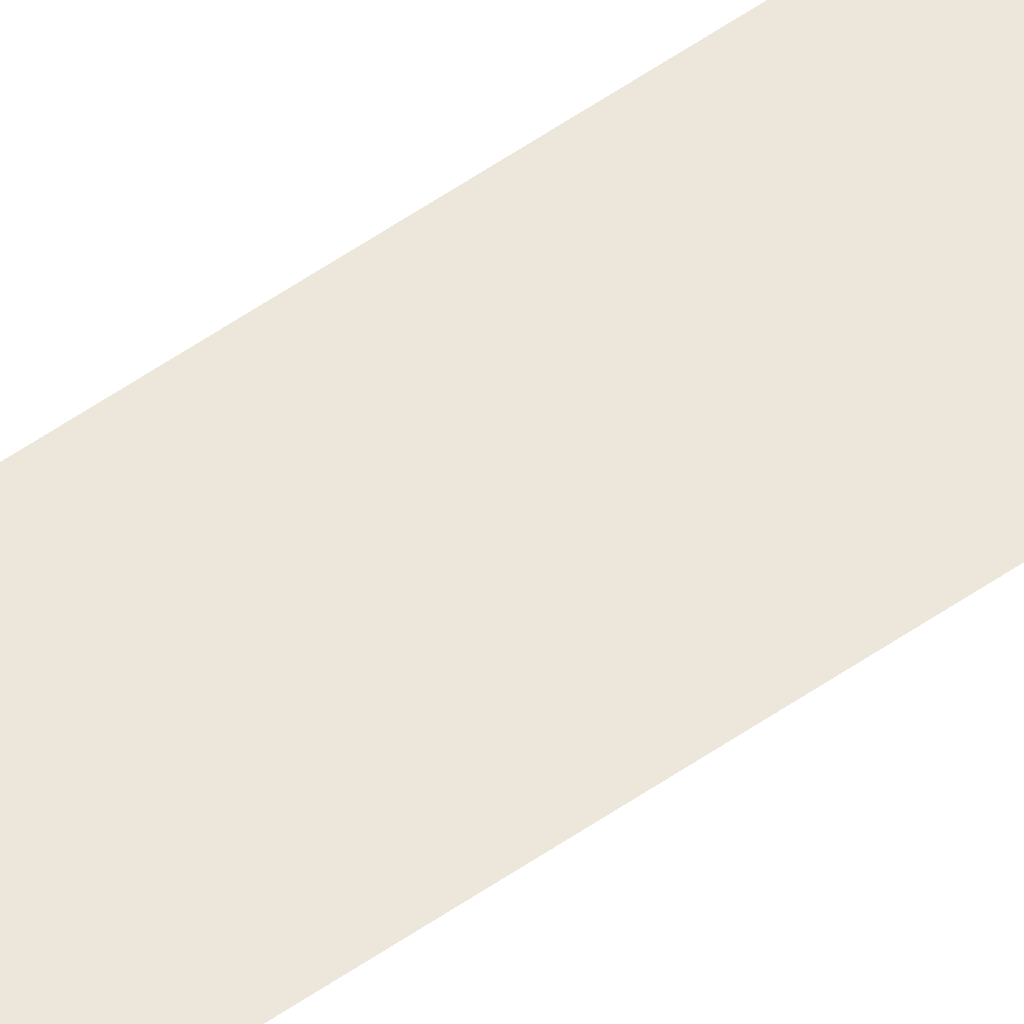
<metadata>
{"format":"obj","ext":"obj","renderer":"f3d","projection":"perspective","resolution":1024,"background":"white","views":[{"elev":53.1,"azim":52.9,"up":"+Y"}]}
</metadata>
<code>
v 0 0 0
v -0.02 0 0
v 0 -0 0.0101
v -0.02 -0 0.0101
v 0 -0 0.0202
v -0.02 -0 0.0202
v 0 -0 0.0303
v -0.02 -0 0.0303
v 0 -0 0.0404
v -0.02 -0 0.0404
v 0 -0 0.05051
v -0.02 -0 0.05051
v 0 -0 0.06061
v -0.02 -0 0.06061
v 0 -0 0.07071
v -0.02 -0 0.07071
v 0 -0 0.08081
v -0.02 -0 0.08081
v 0 -0 0.09091
v -0.02 -0 0.09091
v 0 -0 0.101
v -0.02 -0 0.101
v 0 -0 0.1111
v -0.02 -0 0.1111
v 0 -0 0.1212
v -0.02 -0 0.1212
v 0 -0 0.1313
v -0.02 -0 0.1313
v 0 -0 0.1414
v -0.02 -0 0.1414
v 0 -0 0.1515
v -0.02 -0 0.1515
v 0 -0 0.1616
v -0.02 -0 0.1616
v 0 -0 0.1717
v -0.02 -0 0.1717
v 0 -0 0.1818
v -0.02 -0 0.1818
v 0 -0 0.1919
v -0.02 -0 0.1919
v 0 -0 0.202
v -0.02 -0 0.202
v 0 -0 0.2121
v -0.02 -0 0.2121
v 0 -0 0.2222
v -0.02 -0 0.2222
v 0 -0 0.2323
v -0.02 -0 0.2323
v 0 -0 0.2424
v -0.02 -0 0.2424
v 0 -0 0.2525
v -0.02 -0 0.2525
v 0 -0 0.2626
v -0.02 -0 0.2626
v 0 -0 0.2727
v -0.02 -0 0.2727
v 0 -0 0.2828
v -0.02 -0 0.2828
v 0 -0 0.2929
v -0.02 -0 0.2929
v 0 -0 0.303
v -0.02 -0 0.303
v 0 -0 0.3131
v -0.02 -0 0.3131
v 0 -0 0.3232
v -0.02 -0 0.3232
v 0 -0 0.3333
v -0.02 -0 0.3333
v 0 -0 0.3434
v -0.02 -0 0.3434
v 0 -0 0.3535
v -0.02 -0 0.3535
v 0 -0 0.3636
v -0.02 -0 0.3636
v 0 -0 0.3737
v -0.02 -0 0.3737
v 0 -0 0.3838
v -0.02 -0 0.3838
v 0 -0 0.3939
v -0.02 -0 0.3939
v 0 -0 0.404
v -0.02 -0 0.404
v 0 -0 0.4141
v -0.02 -0 0.4141
v 0 -0 0.4242
v -0.02 -0 0.4242
v 0 -0 0.4343
v -0.02 -0 0.4343
v 0 -0 0.4444
v -0.02 -0 0.4444
v 0 -0 0.4545
v -0.02 -0 0.4545
v 0 -0 0.4646
v -0.02 -0 0.4646
v 0 -0 0.4747
v -0.02 -0 0.4747
v 0 -0 0.4848
v -0.02 -0 0.4848
v 0 -0 0.4949
v -0.02 -0 0.4949
v 0 -0 0.505
v -0.02 -0 0.505
v 0 -0 0.5152
v -0.02 -0 0.5152
v 0 -0 0.5253
v -0.02 -0 0.5253
v 0 -0 0.5354
v -0.02 -0 0.5354
v 0 -0 0.5455
v -0.02 -0 0.5455
v 0 -0 0.5556
v -0.02 -0 0.5556
v 0 -0 0.5657
v -0.02 -0 0.5657
v 0 -0 0.5758
v -0.02 -0 0.5758
v 0 -0 0.5859
v -0.02 -0 0.5859
v 0 -0 0.596
v -0.02 -0 0.596
v 0 -0 0.6061
v -0.02 -0 0.6061
v 0 -0 0.6162
v -0.02 -0 0.6162
v 0 -0 0.6263
v -0.02 -0 0.6263
v 0 -0 0.6364
v -0.02 -0 0.6364
v 0 -0 0.6465
v -0.02 -0 0.6465
v 0 -0 0.6566
v -0.02 -0 0.6566
v 0 -0 0.6667
v -0.02 -0 0.6667
v 0 -0 0.6768
v -0.02 -0 0.6768
v 0 -0 0.6869
v -0.02 -0 0.6869
v 0 -0 0.697
v -0.02 -0 0.697
v 0 -0 0.7071
v -0.02 -0 0.7071
v 0 -0 0.7172
v -0.02 -0 0.7172
v 0 -0 0.7273
v -0.02 -0 0.7273
v 0 -0 0.7374
v -0.02 -0 0.7374
v 0 -0 0.7475
v -0.02 -0 0.7475
v 0 -0 0.7576
v -0.02 -0 0.7576
v 0 -0 0.7677
v -0.02 -0 0.7677
v 0 -0 0.7778
v -0.02 -0 0.7778
v 0 -0 0.7879
v -0.02 -0 0.7879
v 0 -0 0.798
v -0.02 -0 0.798
v 0 -0 0.8081
v -0.02 -0 0.8081
v 0 -0 0.8182
v -0.02 -0 0.8182
v 0 -0 0.8283
v -0.02 -0 0.8283
v 0 -0 0.8384
v -0.02 -0 0.8384
v 0 -0 0.8485
v -0.02 -0 0.8485
v 0 -0 0.8586
v -0.02 -0 0.8586
v 0 -0 0.8687
v -0.02 -0 0.8687
v 0 -0 0.8788
v -0.02 -0 0.8788
v 0 -0 0.8889
v -0.02 -0 0.8889
v 0 -0 0.899
v -0.02 -0 0.899
v 0 -0 0.9091
v -0.02 -0 0.9091
v 0 -0 0.9192
v -0.02 -0 0.9192
v 0 -0 0.9293
v -0.02 -0 0.9293
v 0 -0 0.9394
v -0.02 -0 0.9394
v 0 -0 0.9495
v -0.02 -0 0.9495
v 0 -0 0.9596
v -0.02 -0 0.9596
v 0 -0 0.9697
v -0.02 -0 0.9697
v 0 -0 0.9798
v -0.02 -0 0.9798
v 0 -0 0.9899
v -0.02 -0 0.9899
v 0 -0 1
v -0.02 -0 1
f 4 2 1
f 1 3 4
f 6 4 3
f 3 5 6
f 8 6 5
f 5 7 8
f 10 8 7
f 7 9 10
f 12 10 9
f 9 11 12
f 14 12 11
f 11 13 14
f 16 14 13
f 13 15 16
f 18 16 15
f 15 17 18
f 20 18 17
f 17 19 20
f 22 20 19
f 19 21 22
f 24 22 21
f 21 23 24
f 26 24 23
f 23 25 26
f 28 26 25
f 25 27 28
f 30 28 27
f 27 29 30
f 32 30 29
f 29 31 32
f 34 32 31
f 31 33 34
f 36 34 33
f 33 35 36
f 38 36 35
f 35 37 38
f 40 38 37
f 37 39 40
f 42 40 39
f 39 41 42
f 44 42 41
f 41 43 44
f 46 44 43
f 43 45 46
f 48 46 45
f 45 47 48
f 50 48 47
f 47 49 50
f 52 50 49
f 49 51 52
f 54 52 51
f 51 53 54
f 56 54 53
f 53 55 56
f 58 56 55
f 55 57 58
f 60 58 57
f 57 59 60
f 62 60 59
f 59 61 62
f 64 62 61
f 61 63 64
f 66 64 63
f 63 65 66
f 68 66 65
f 65 67 68
f 70 68 67
f 67 69 70
f 72 70 69
f 69 71 72
f 74 72 71
f 71 73 74
f 76 74 73
f 73 75 76
f 78 76 75
f 75 77 78
f 80 78 77
f 77 79 80
f 82 80 79
f 79 81 82
f 84 82 81
f 81 83 84
f 86 84 83
f 83 85 86
f 88 86 85
f 85 87 88
f 90 88 87
f 87 89 90
f 92 90 89
f 89 91 92
f 94 92 91
f 91 93 94
f 96 94 93
f 93 95 96
f 98 96 95
f 95 97 98
f 100 98 97
f 97 99 100
f 102 100 99
f 99 101 102
f 104 102 101
f 101 103 104
f 106 104 103
f 103 105 106
f 108 106 105
f 105 107 108
f 110 108 107
f 107 109 110
f 112 110 109
f 109 111 112
f 114 112 111
f 111 113 114
f 116 114 113
f 113 115 116
f 118 116 115
f 115 117 118
f 120 118 117
f 117 119 120
f 122 120 119
f 119 121 122
f 124 122 121
f 121 123 124
f 126 124 123
f 123 125 126
f 128 126 125
f 125 127 128
f 130 128 127
f 127 129 130
f 132 130 129
f 129 131 132
f 134 132 131
f 131 133 134
f 136 134 133
f 133 135 136
f 138 136 135
f 135 137 138
f 140 138 137
f 137 139 140
f 142 140 139
f 139 141 142
f 144 142 141
f 141 143 144
f 146 144 143
f 143 145 146
f 148 146 145
f 145 147 148
f 150 148 147
f 147 149 150
f 152 150 149
f 149 151 152
f 154 152 151
f 151 153 154
f 156 154 153
f 153 155 156
f 158 156 155
f 155 157 158
f 160 158 157
f 157 159 160
f 162 160 159
f 159 161 162
f 164 162 161
f 161 163 164
f 166 164 163
f 163 165 166
f 168 166 165
f 165 167 168
f 170 168 167
f 167 169 170
f 172 170 169
f 169 171 172
f 174 172 171
f 171 173 174
f 176 174 173
f 173 175 176
f 178 176 175
f 175 177 178
f 180 178 177
f 177 179 180
f 182 180 179
f 179 181 182
f 184 182 181
f 181 183 184
f 186 184 183
f 183 185 186
f 188 186 185
f 185 187 188
f 190 188 187
f 187 189 190
f 192 190 189
f 189 191 192
f 194 192 191
f 191 193 194
f 196 194 193
f 193 195 196
f 198 196 195
f 195 197 198
f 200 198 197
f 197 199 200

</code>
